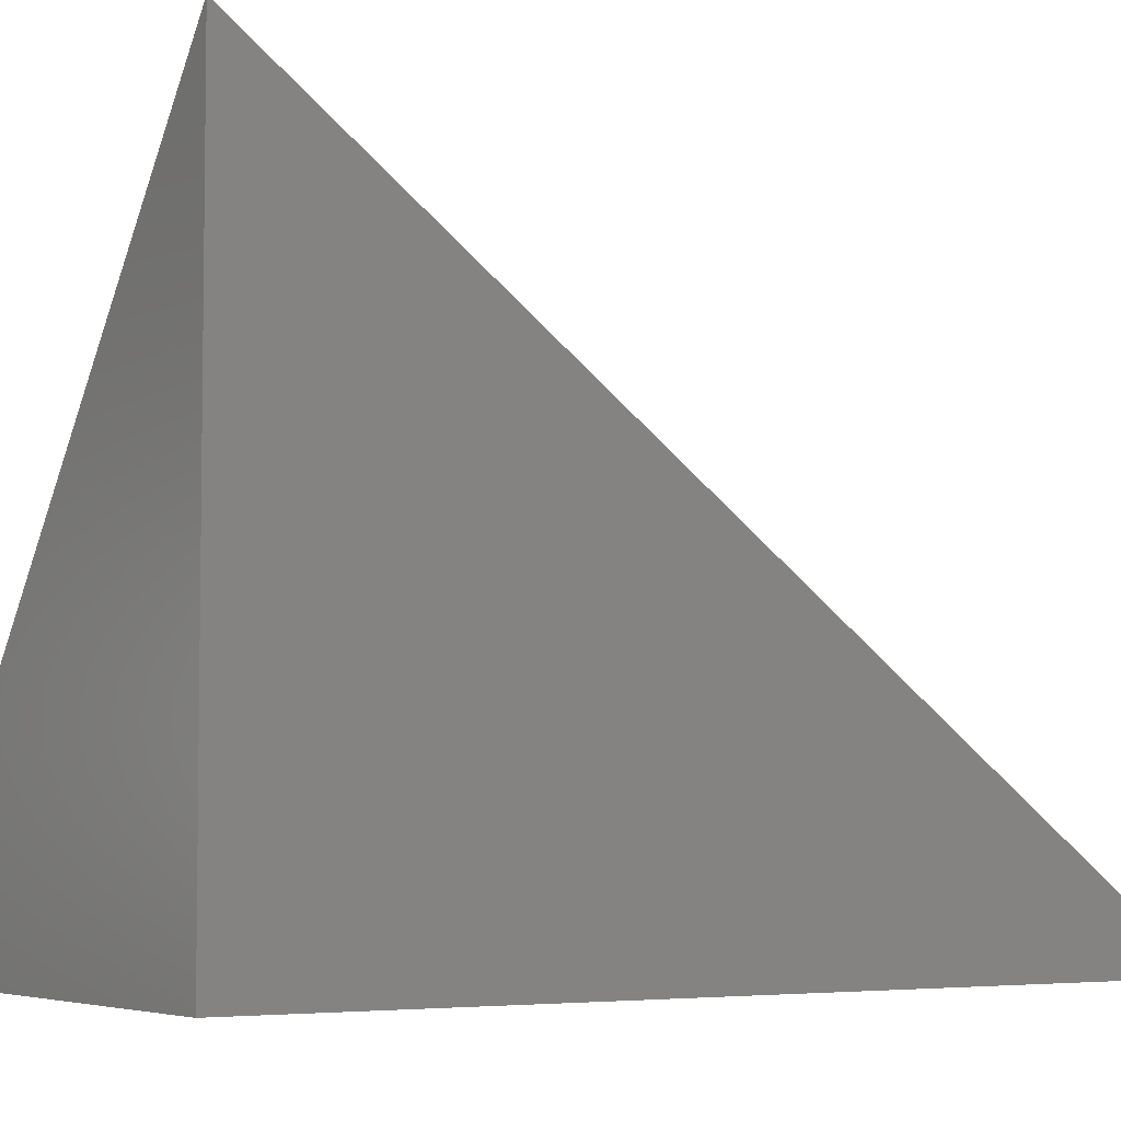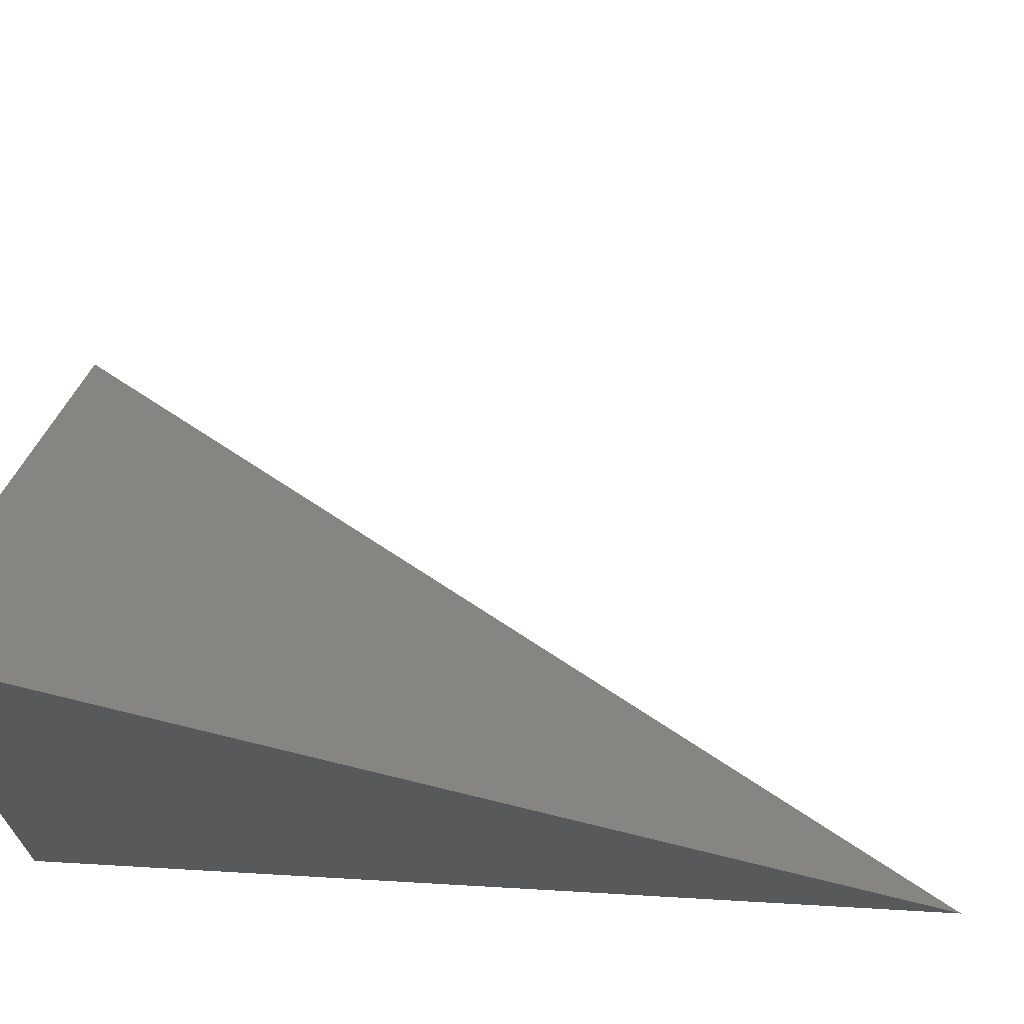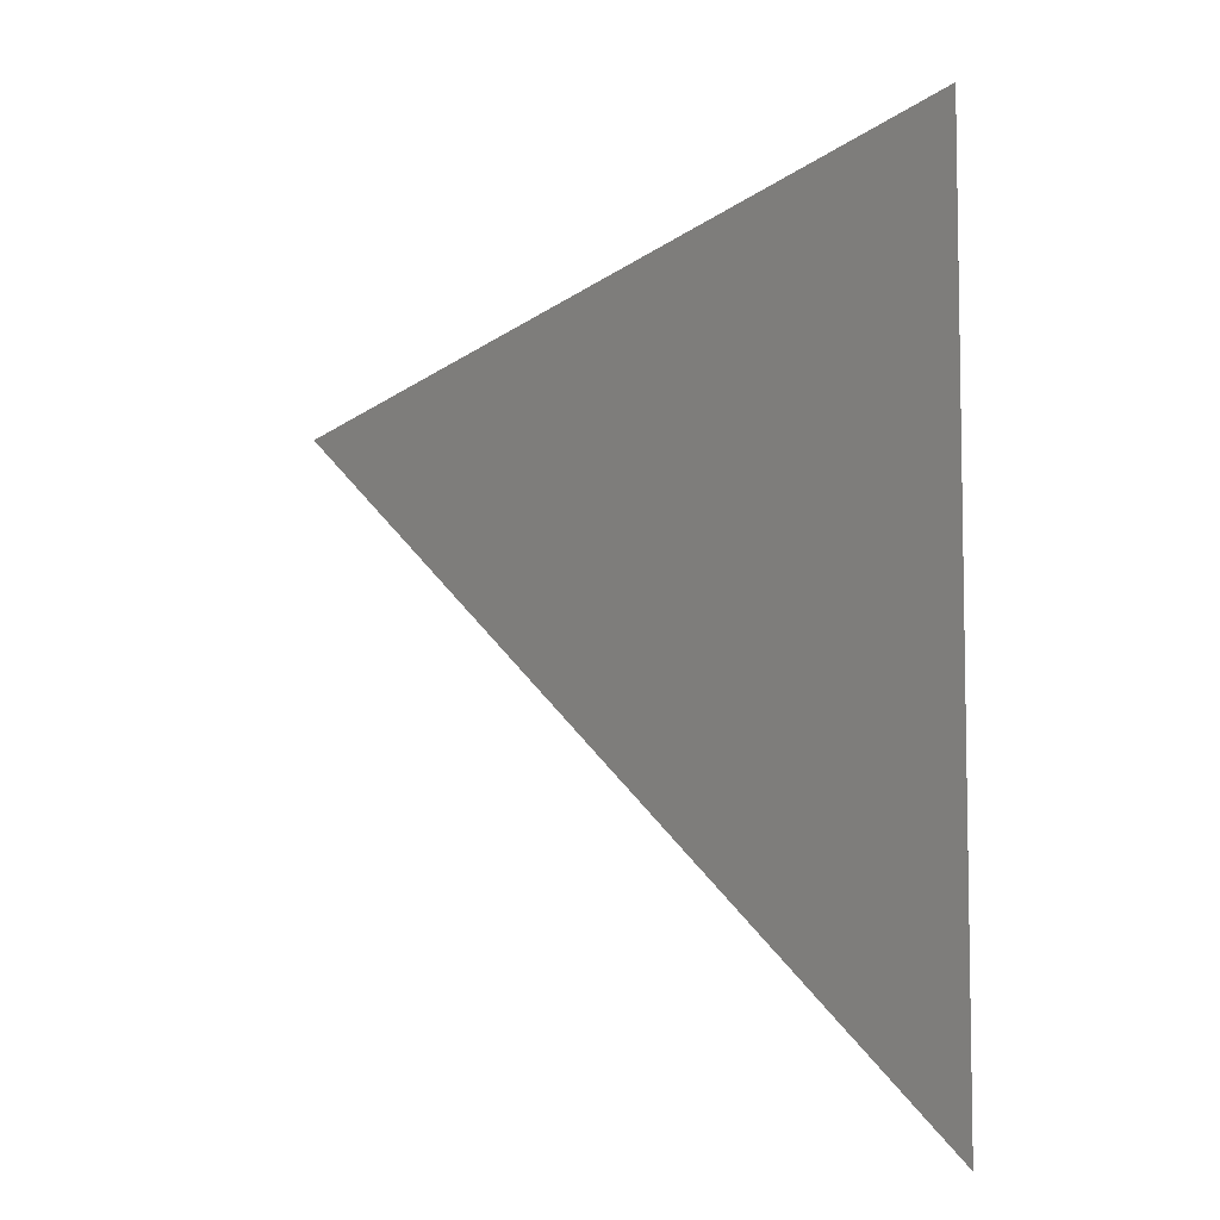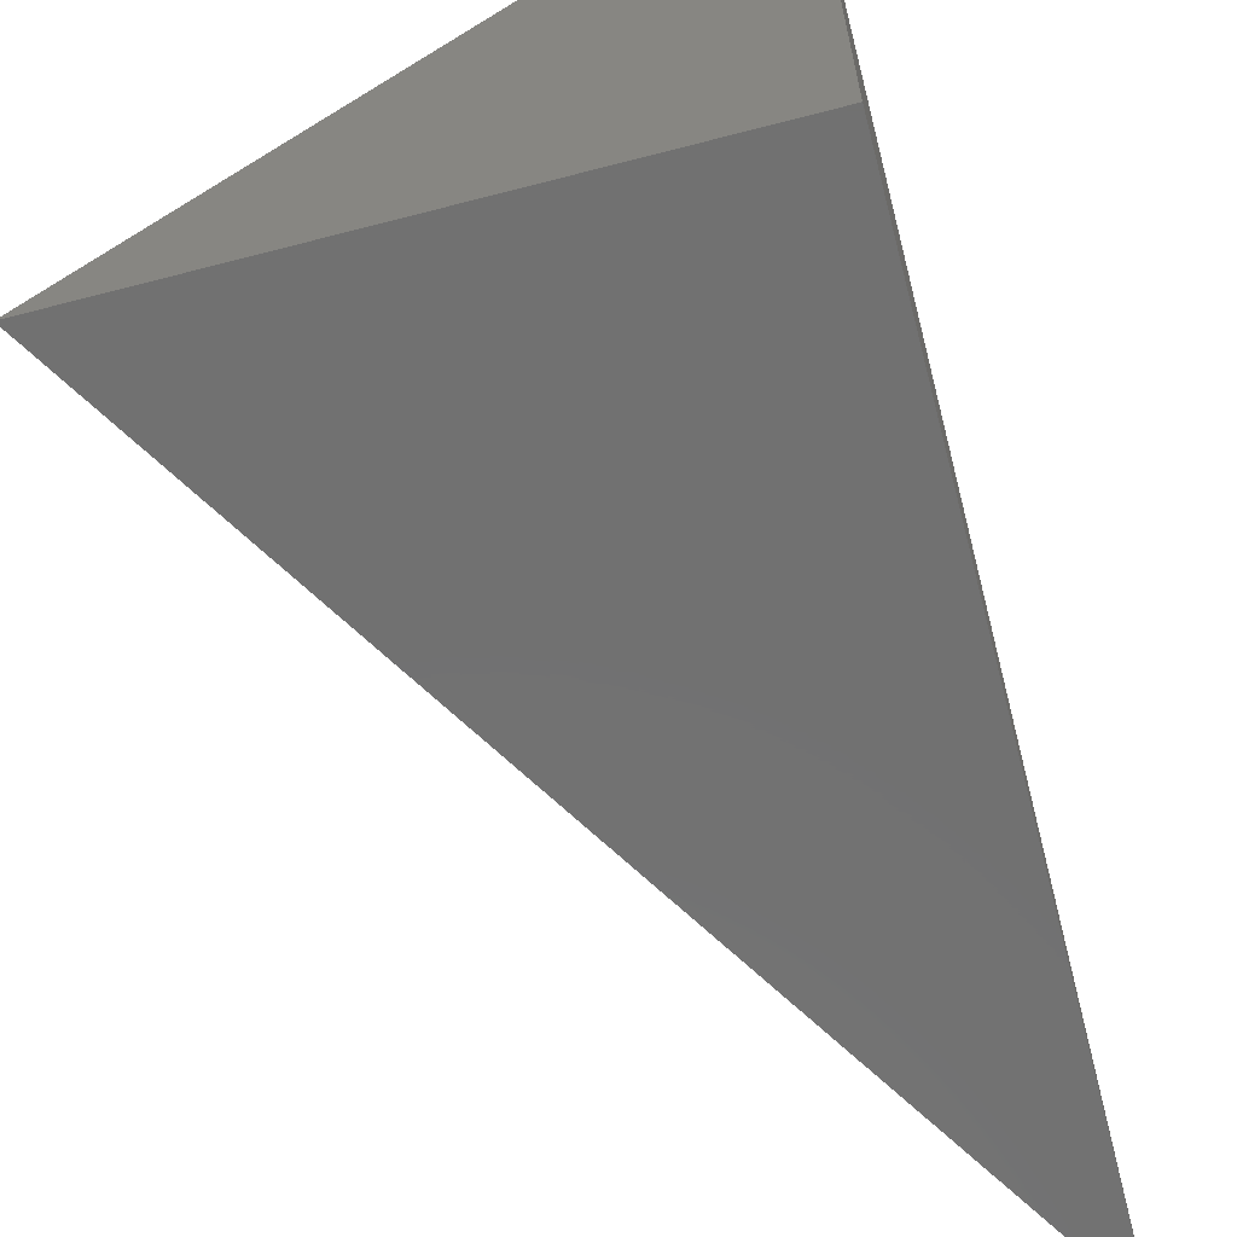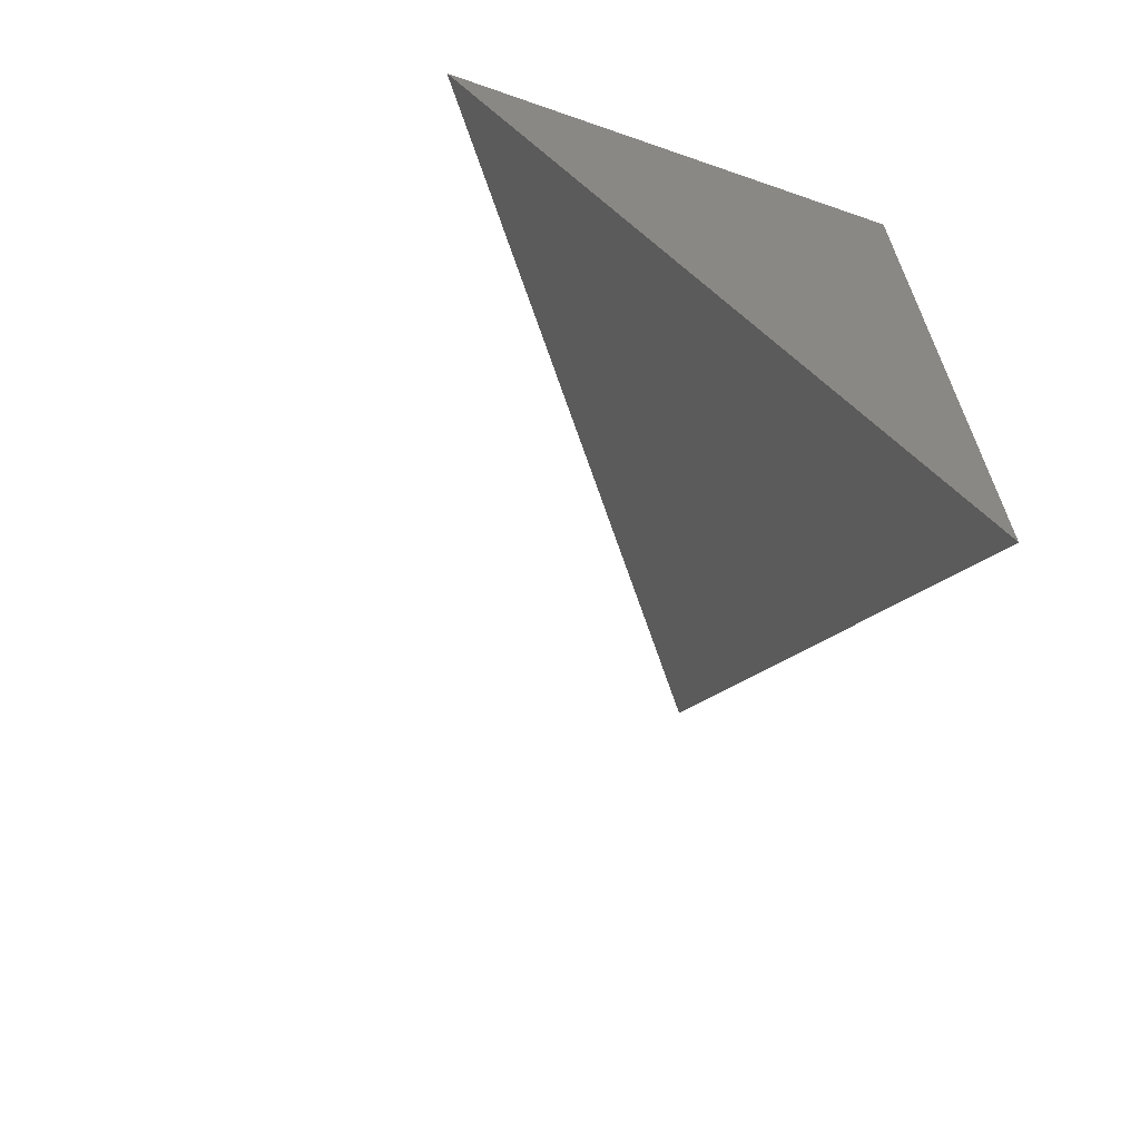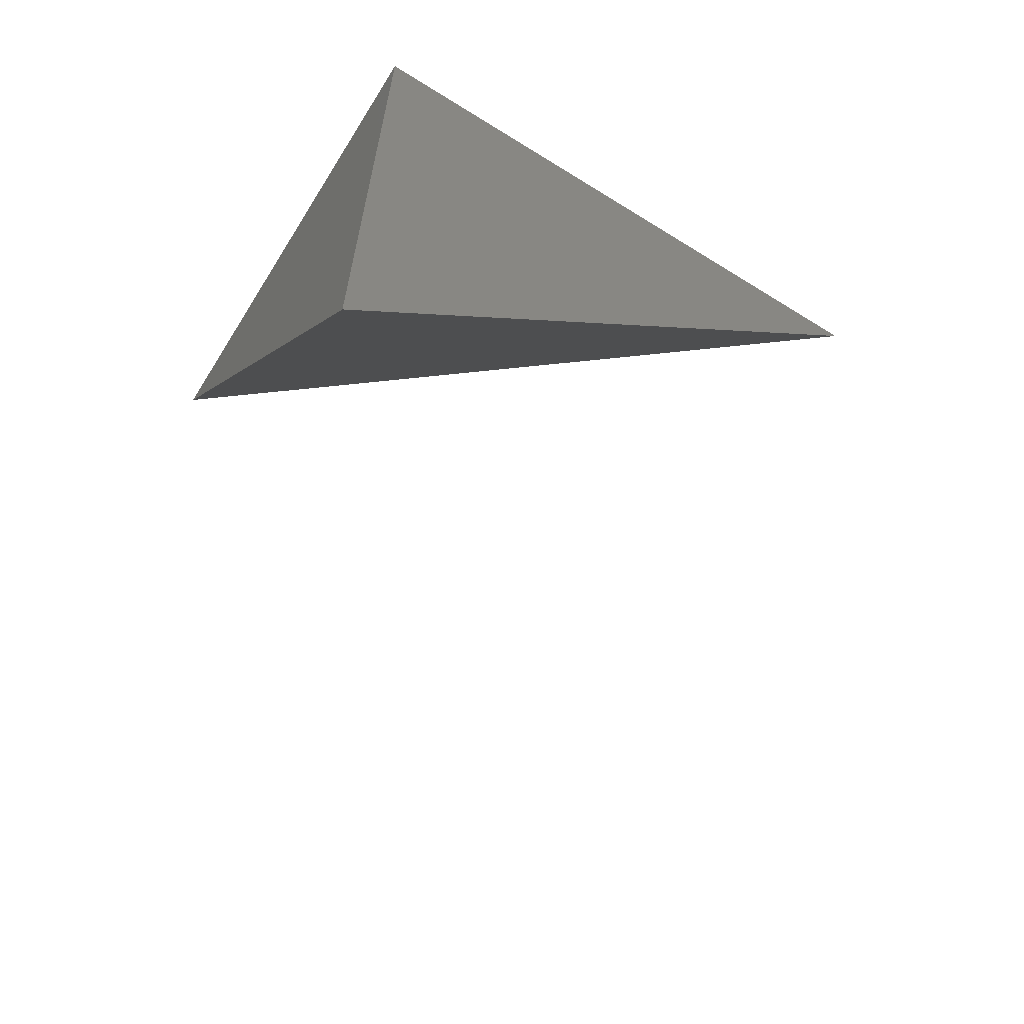
<metadata>
{"format":"stl","ext":"stl","renderer":"f3d","projection":"perspective","resolution":1024,"background":"white","views":[{"elev":-5.0,"azim":57.1,"up":"+Y"},{"elev":69.6,"azim":93.3,"up":"+Y"},{"elev":-38.0,"azim":-90.3,"up":"+Z"},{"elev":-63.1,"azim":14.8,"up":"+Y"},{"elev":-65.4,"azim":-19.3,"up":"+Z"},{"elev":-65.0,"azim":58.0,"up":"+Z"}]}
</metadata>
<code>
# stl→obj: 4 verts, 4 faces
v 7.968 -6 5
v 8 -5.959 5
v 8 -6 4.945
v 8 -6 5
f 1 2 3
f 3 2 4
f 2 1 4
f 1 3 4

</code>
